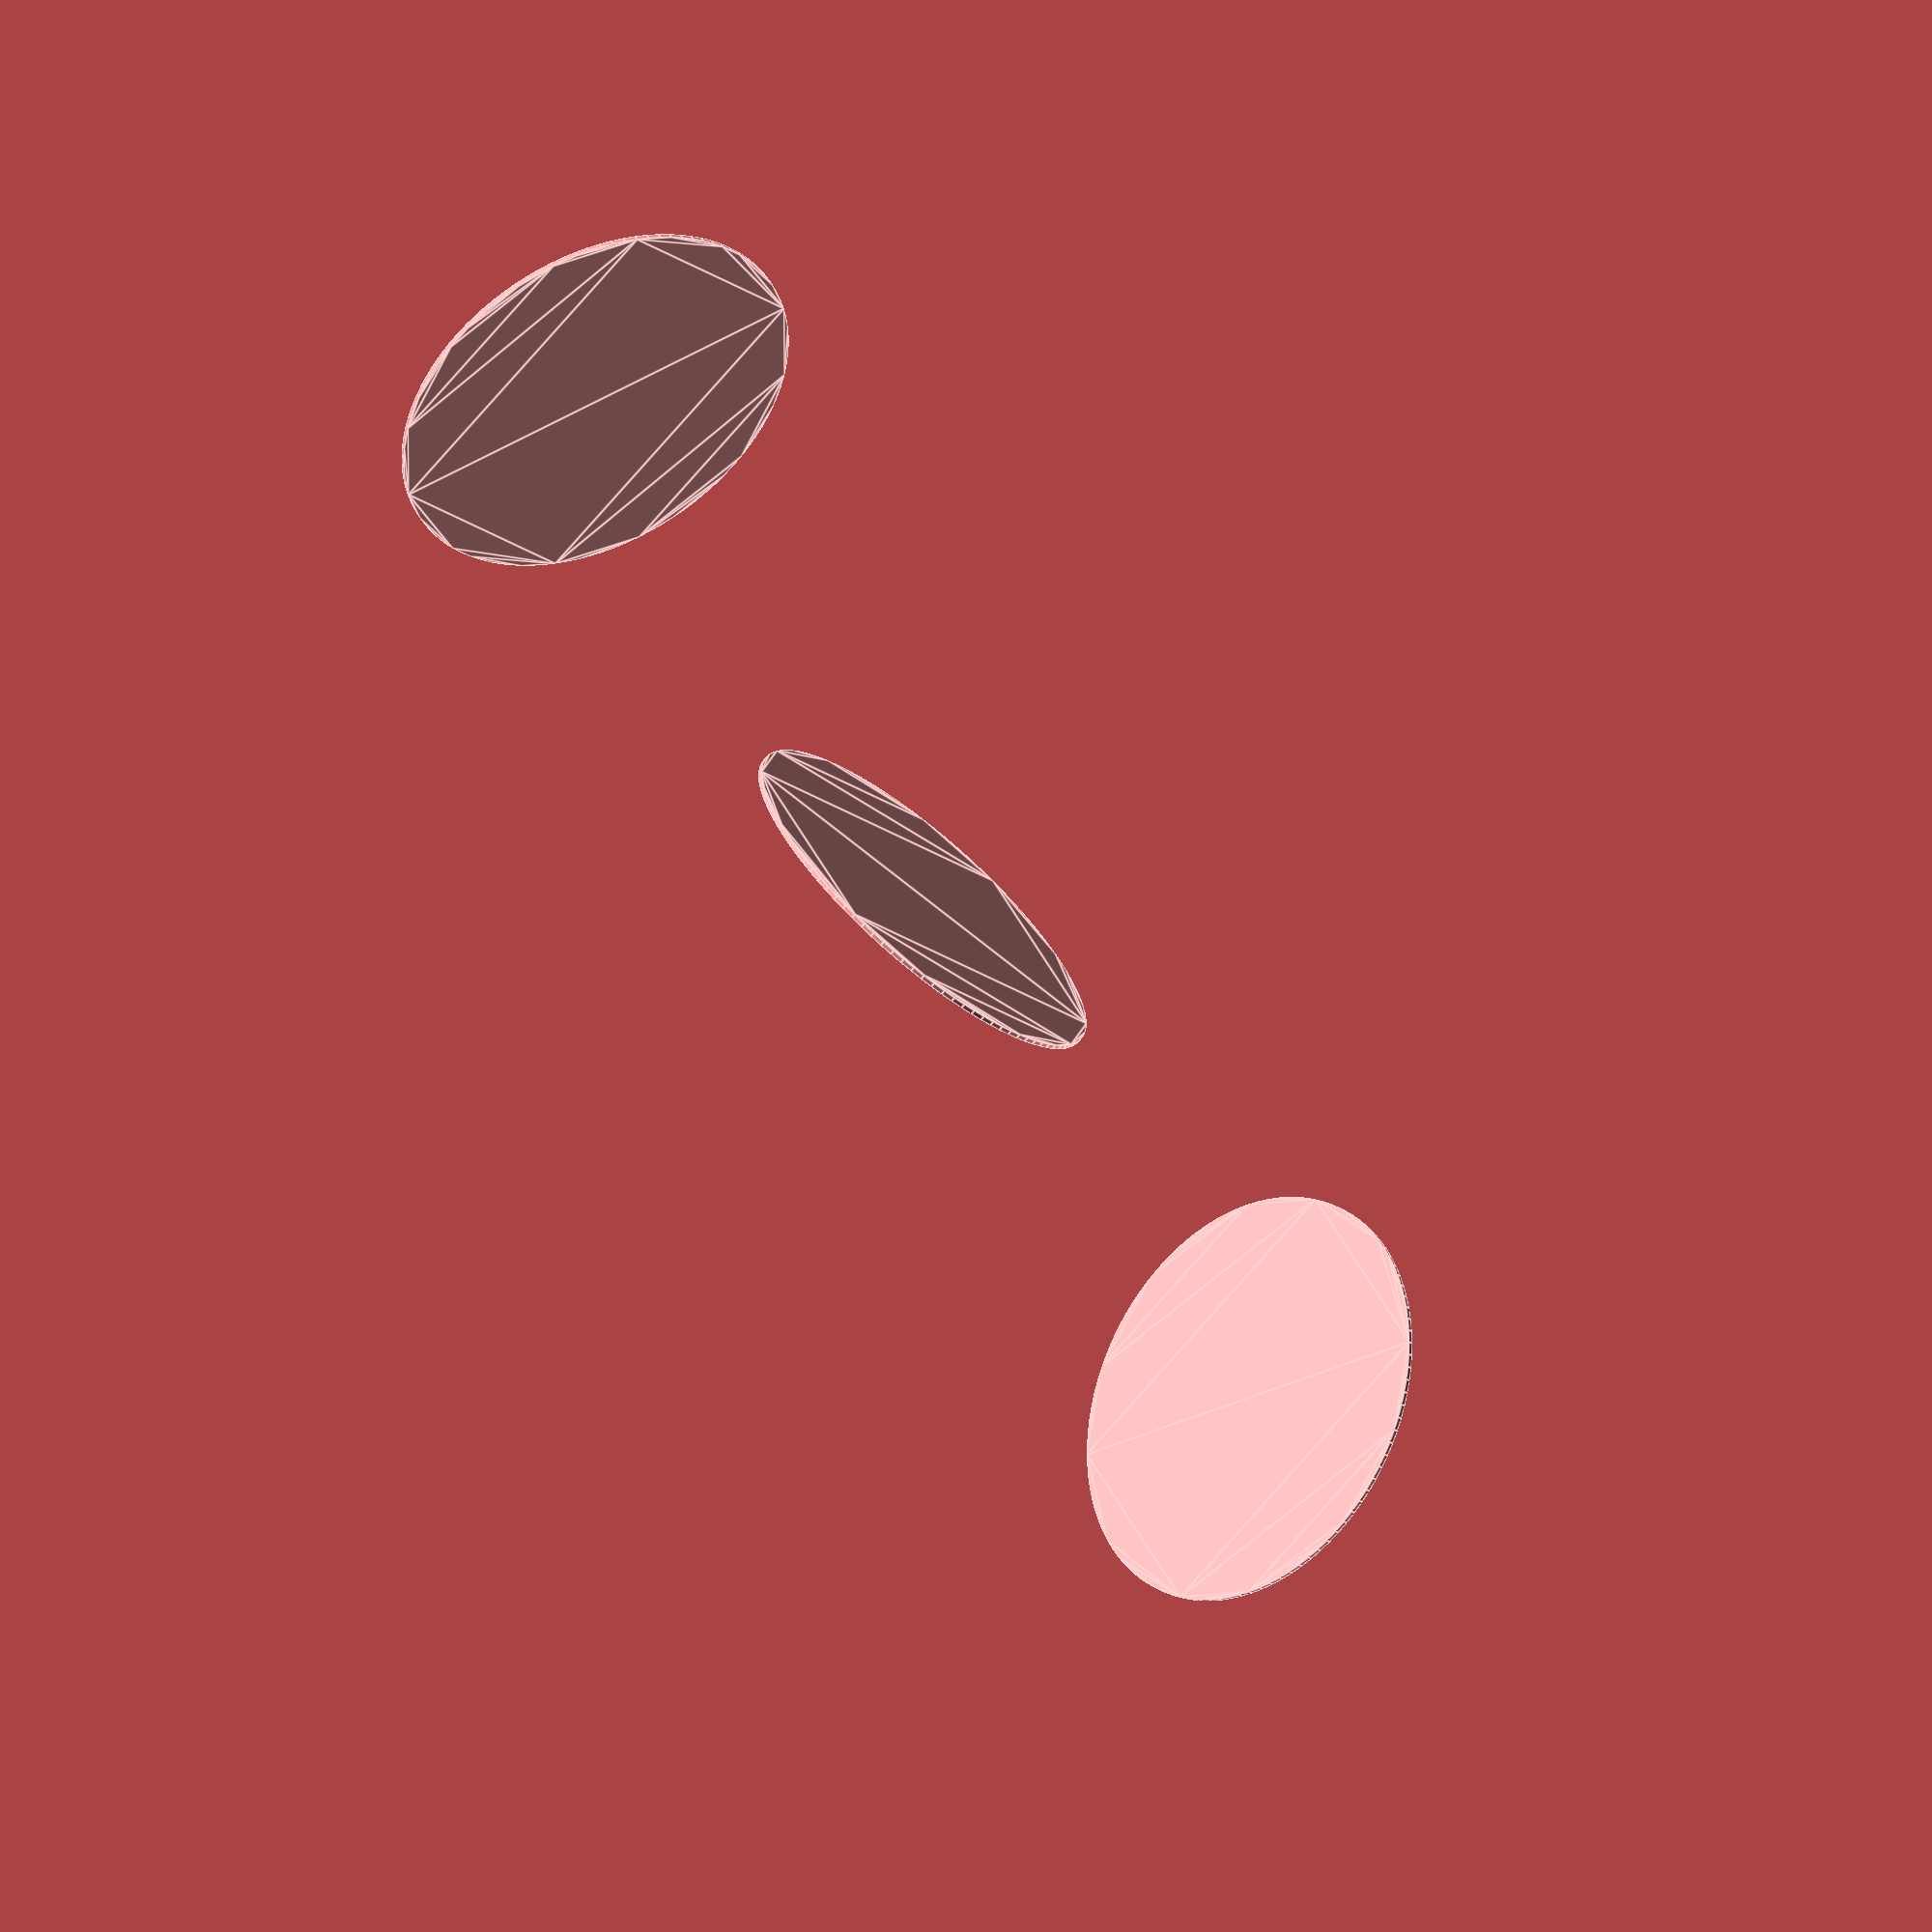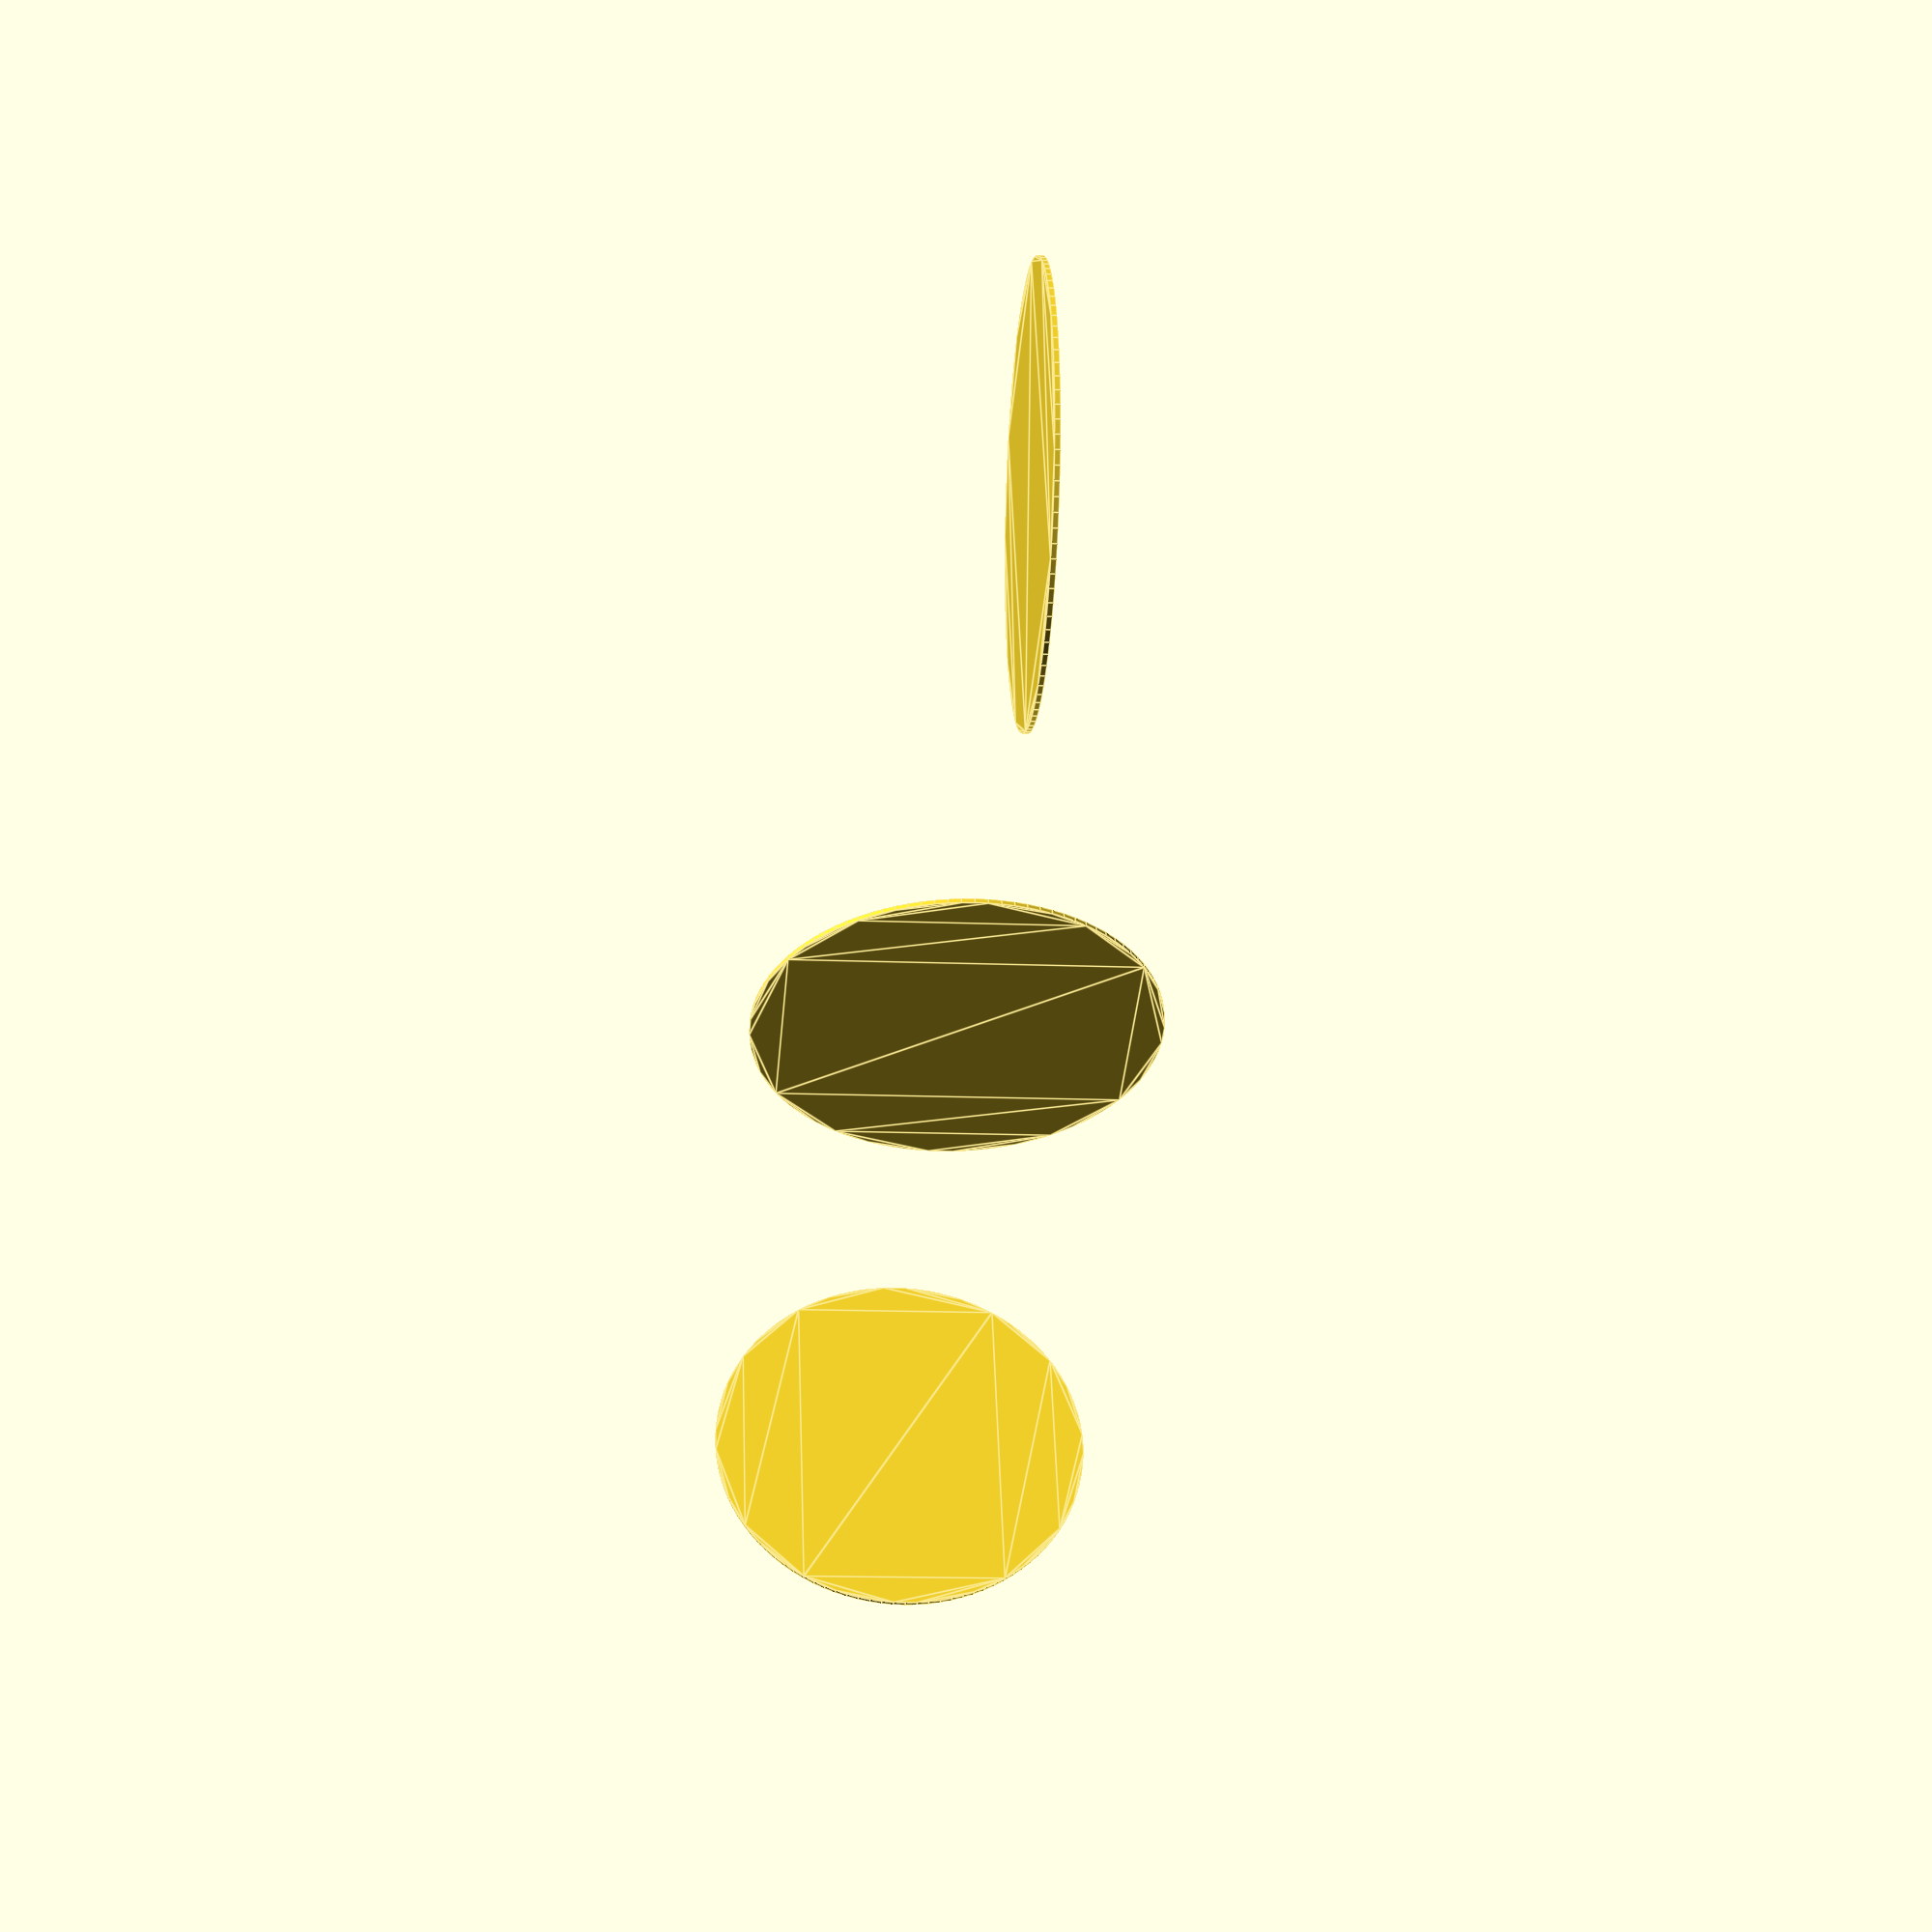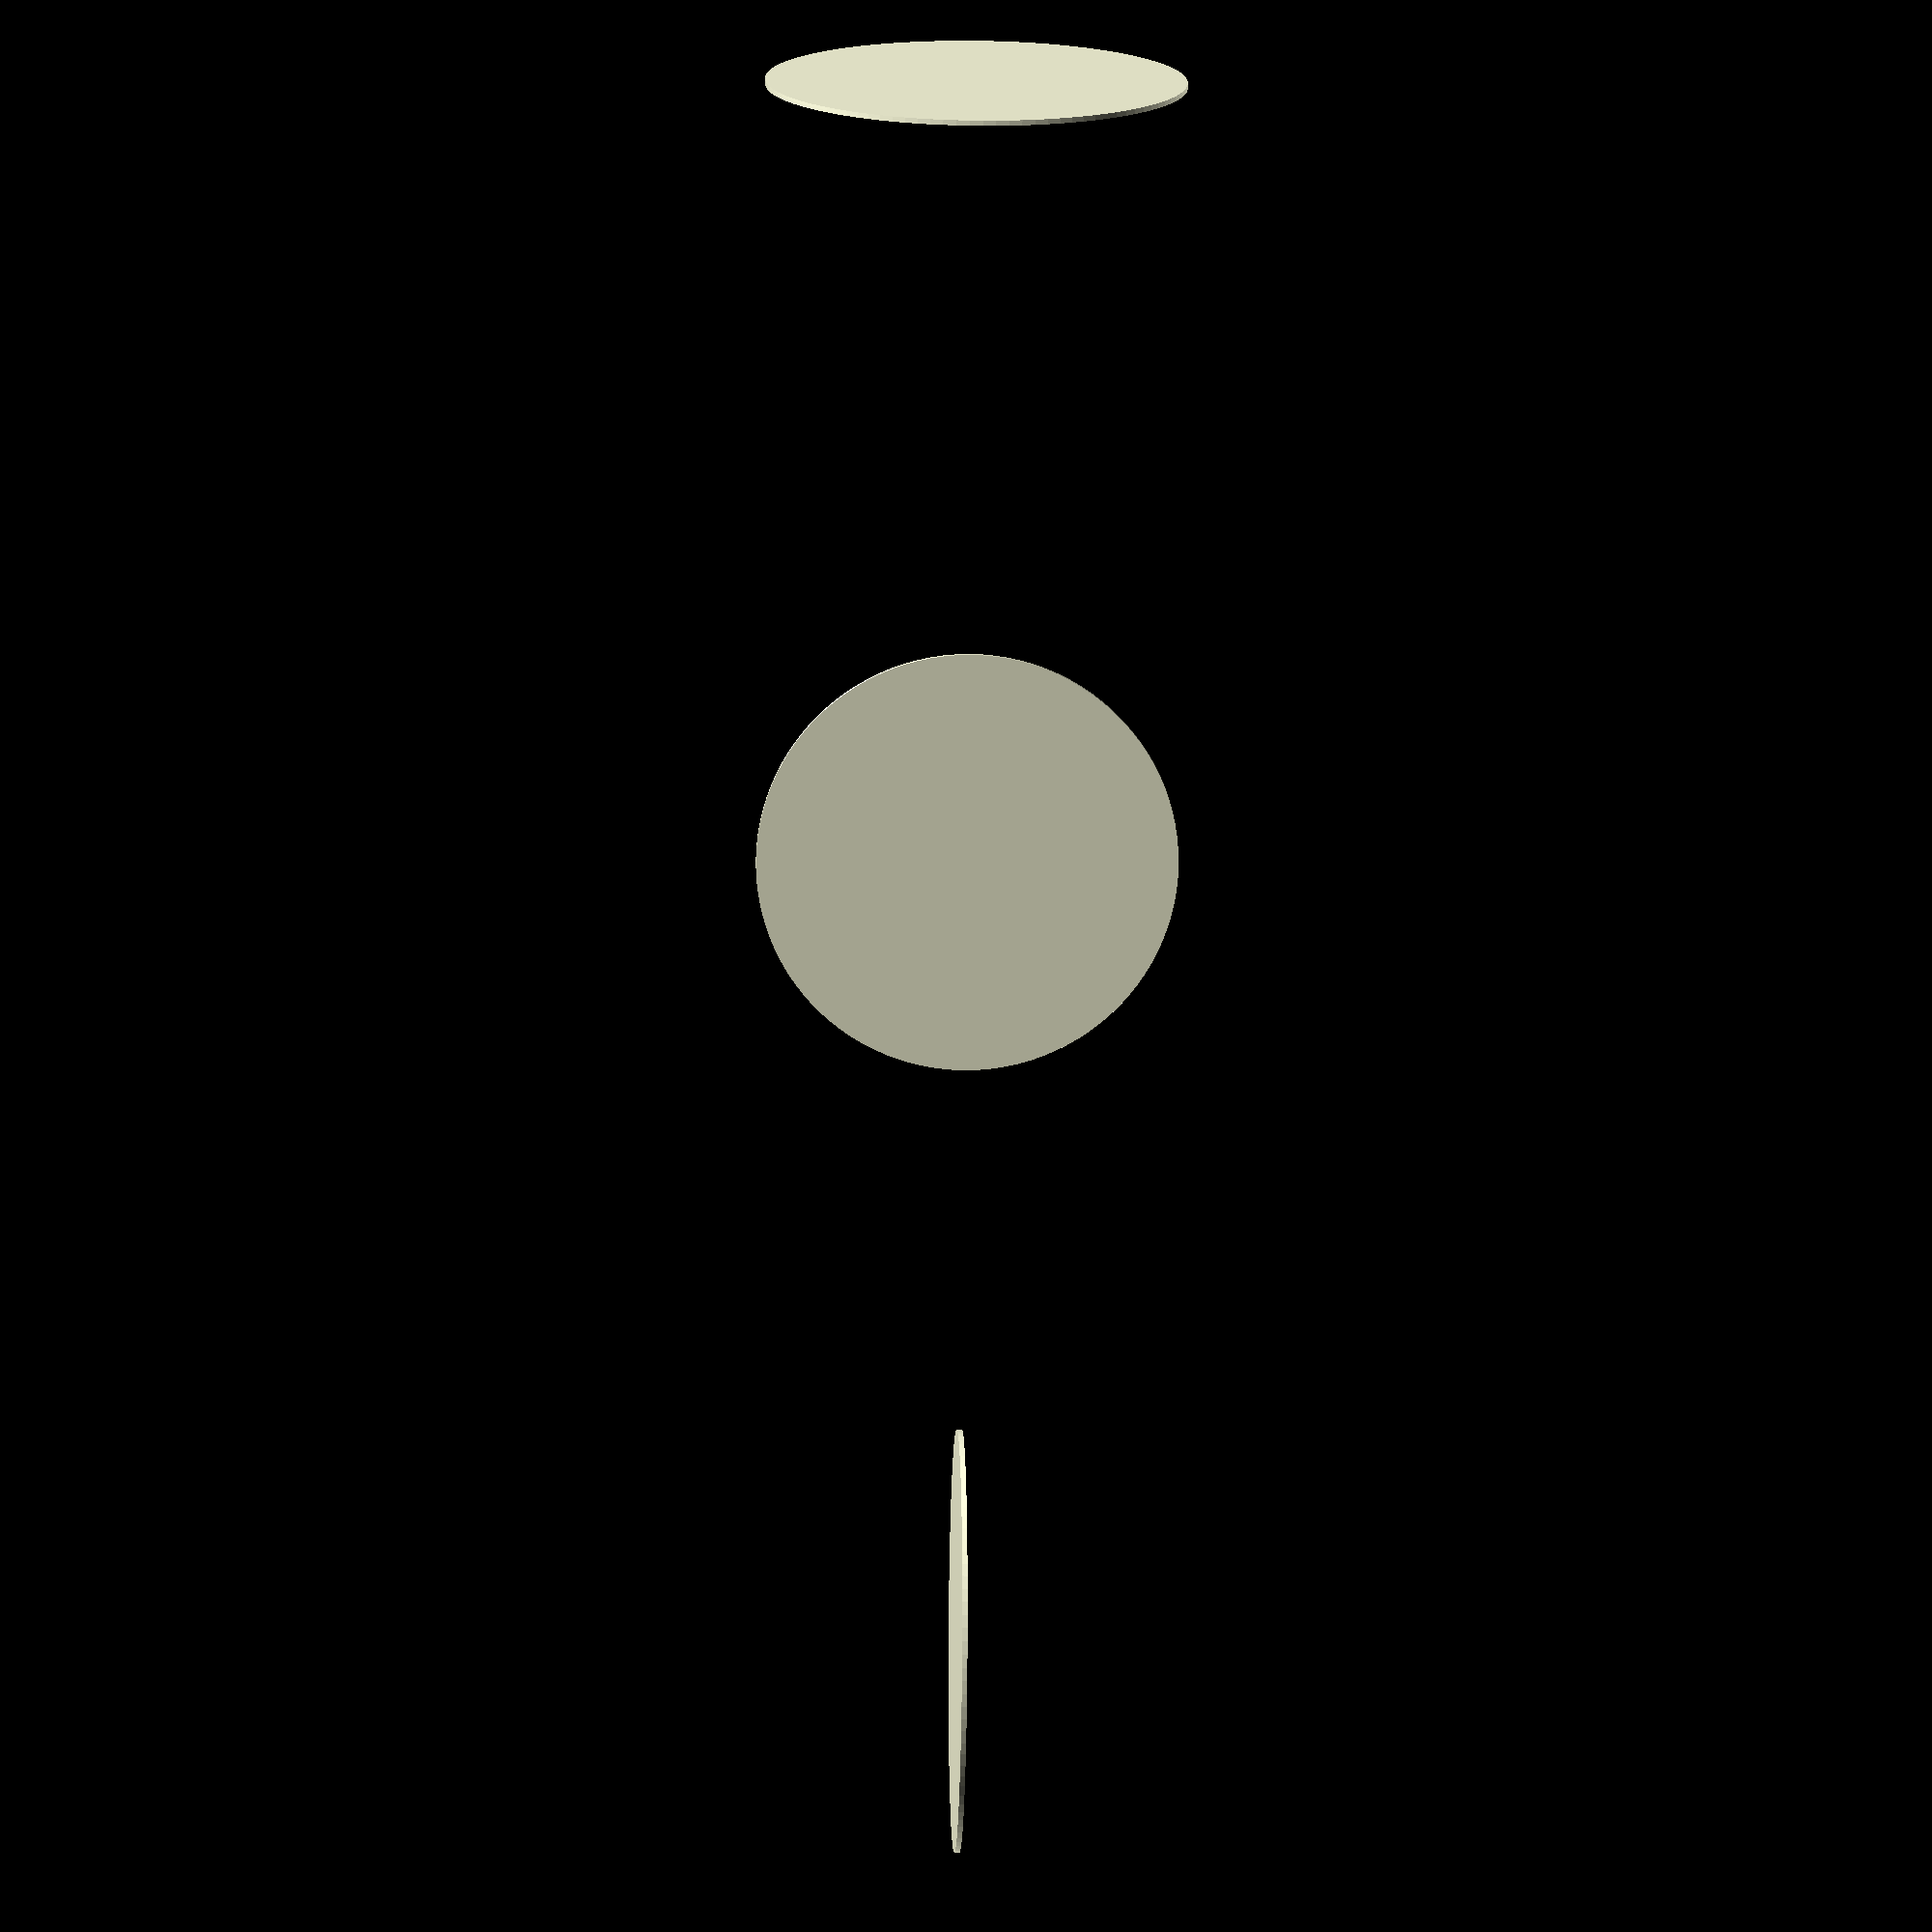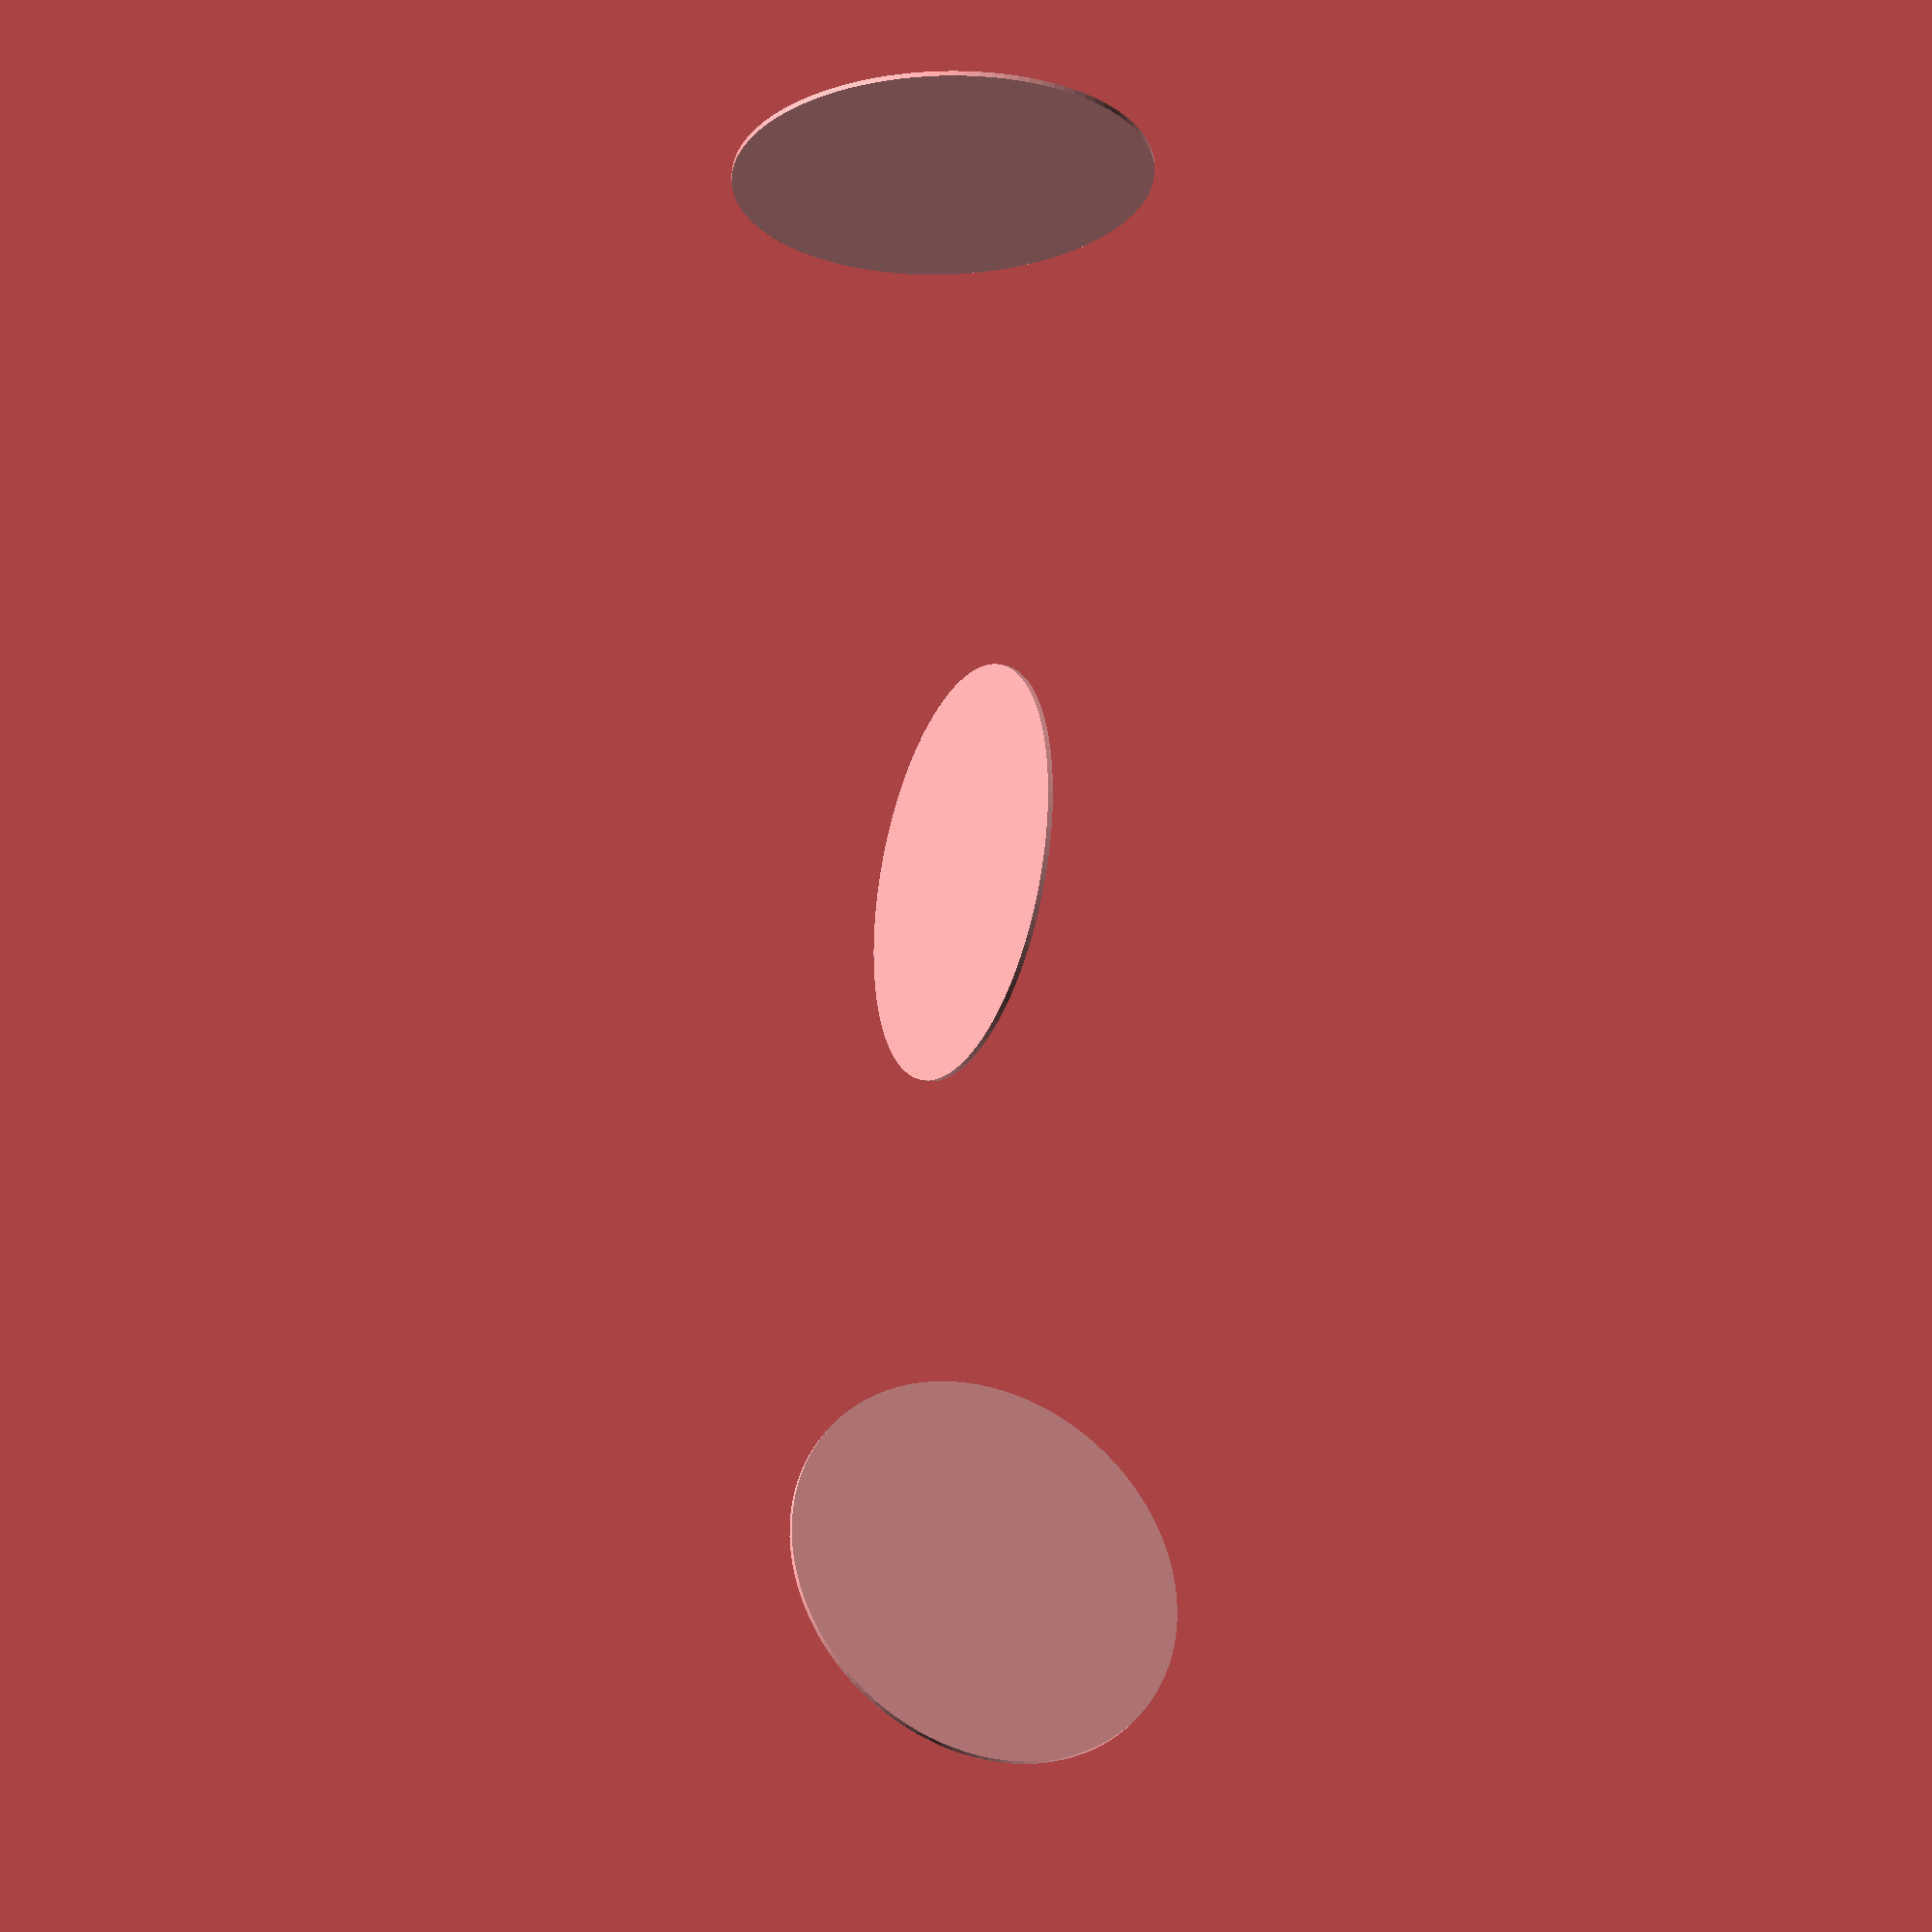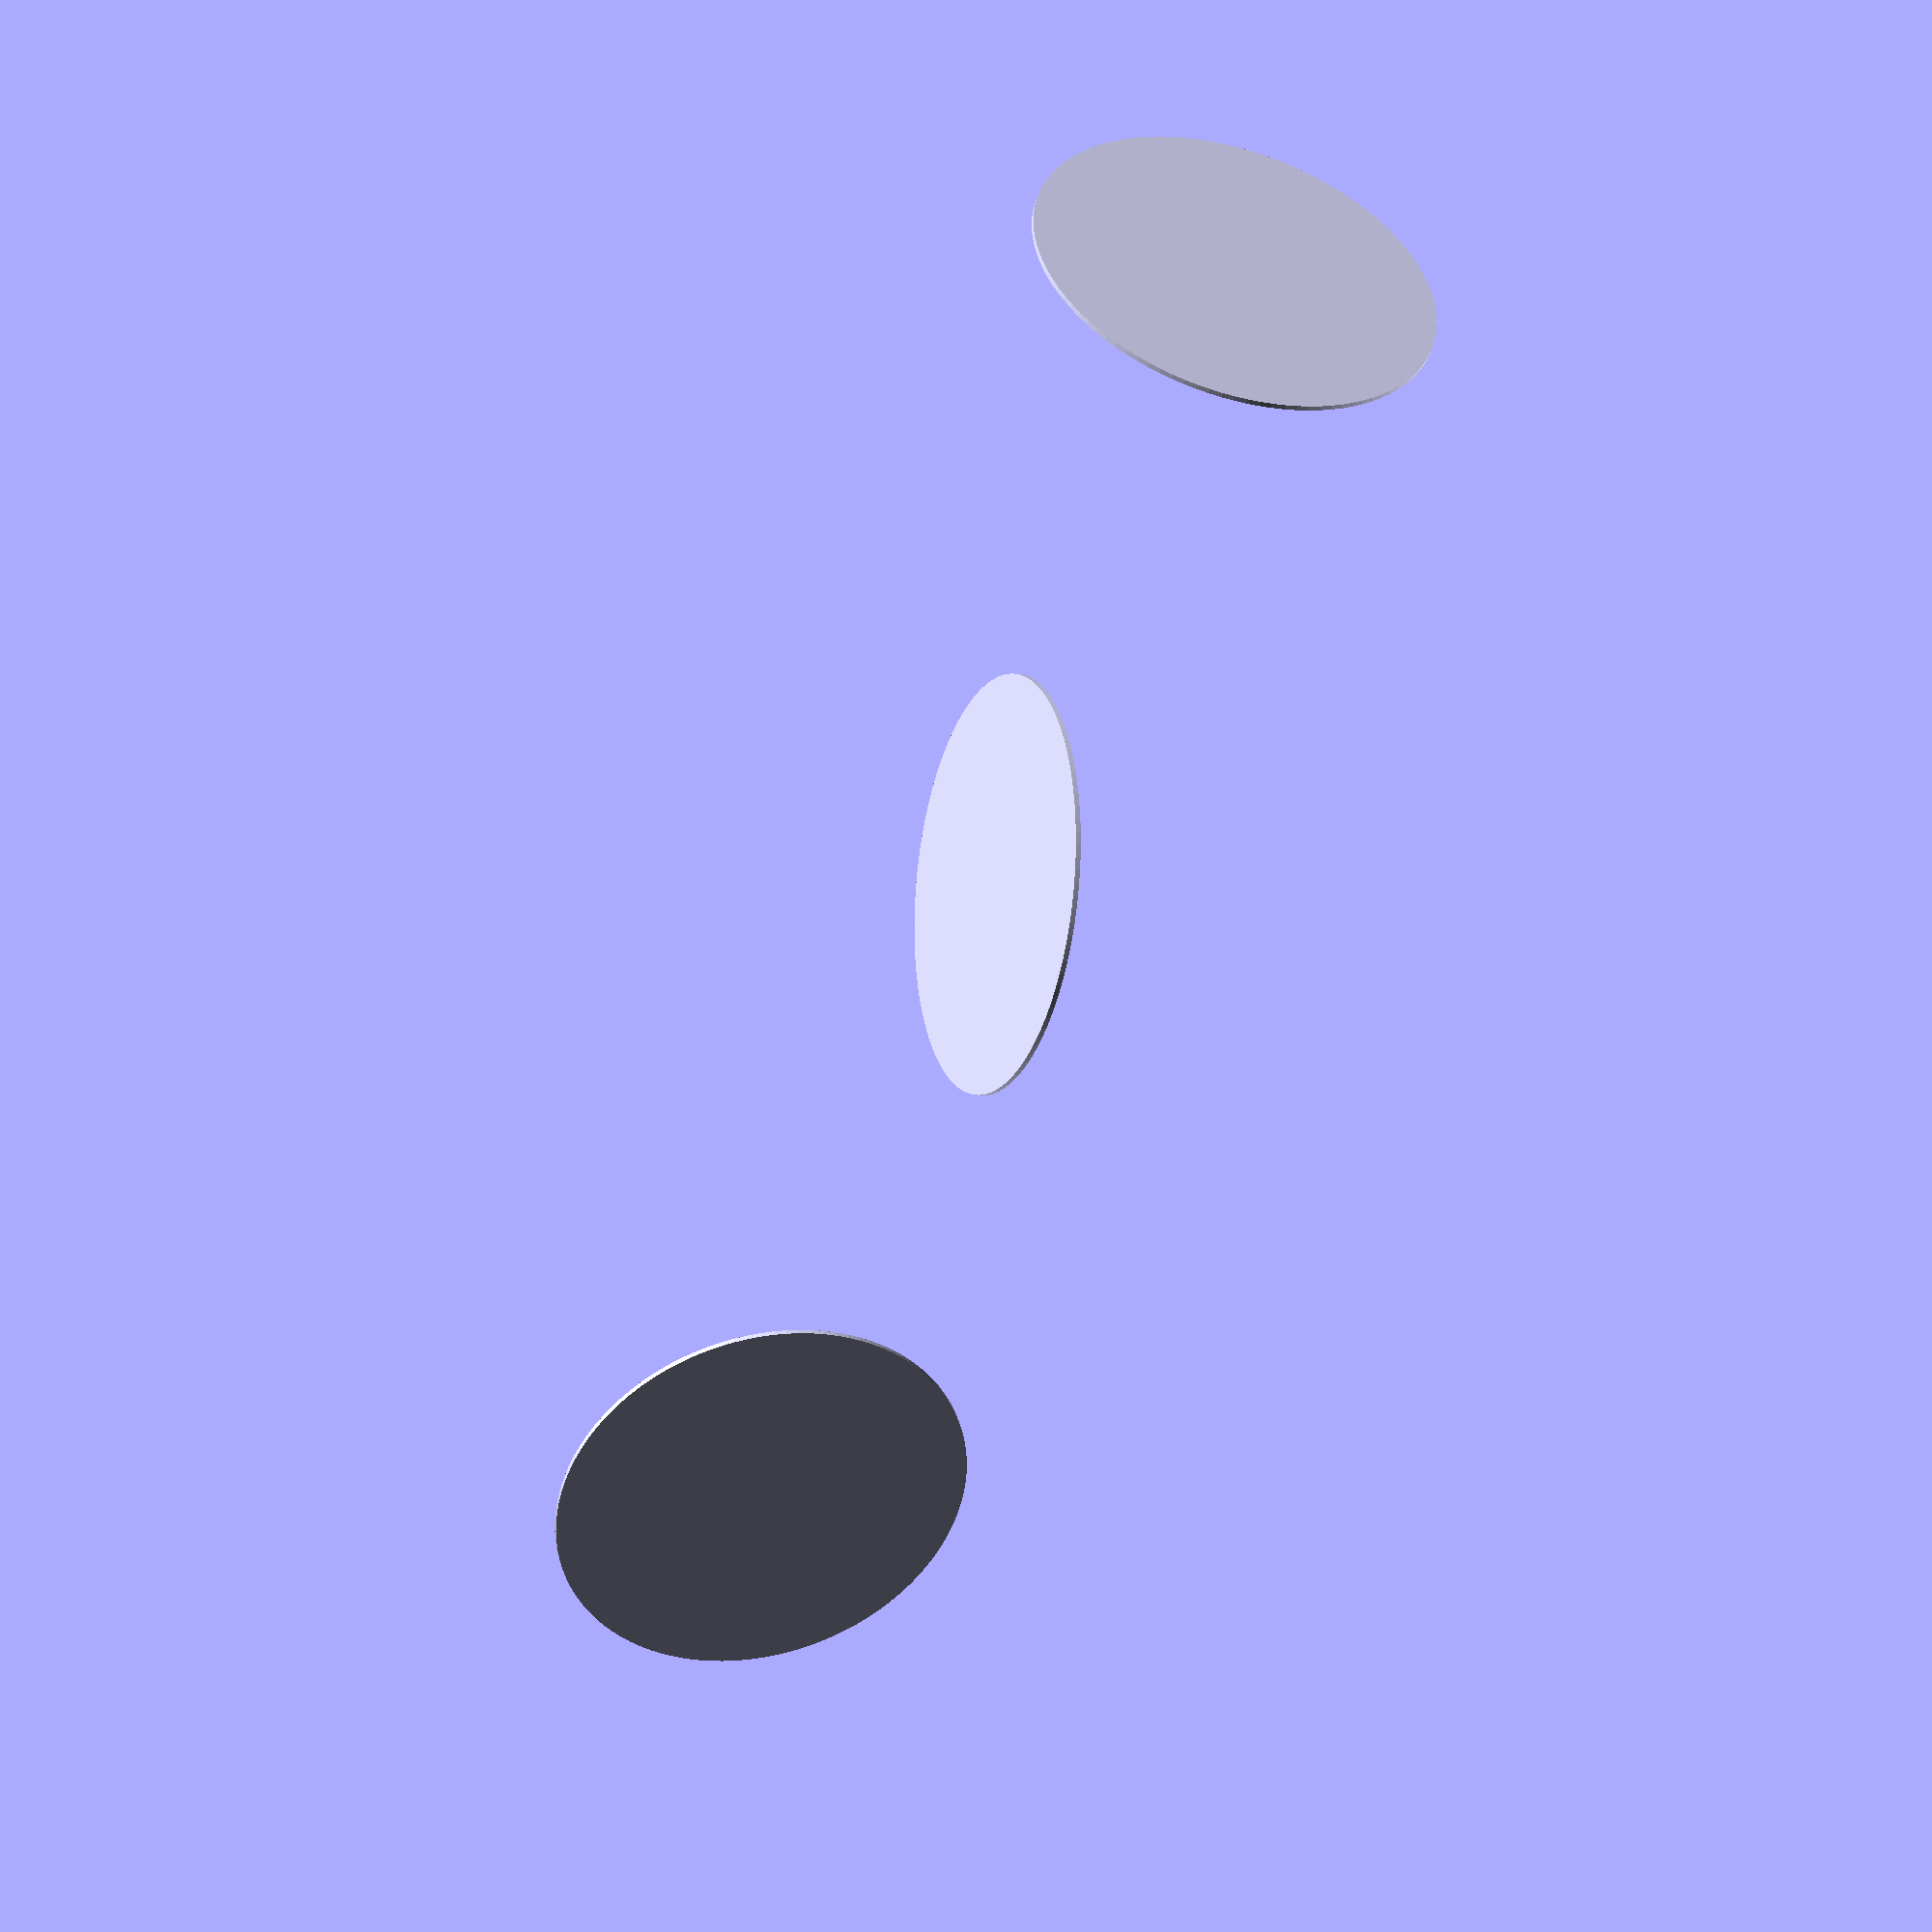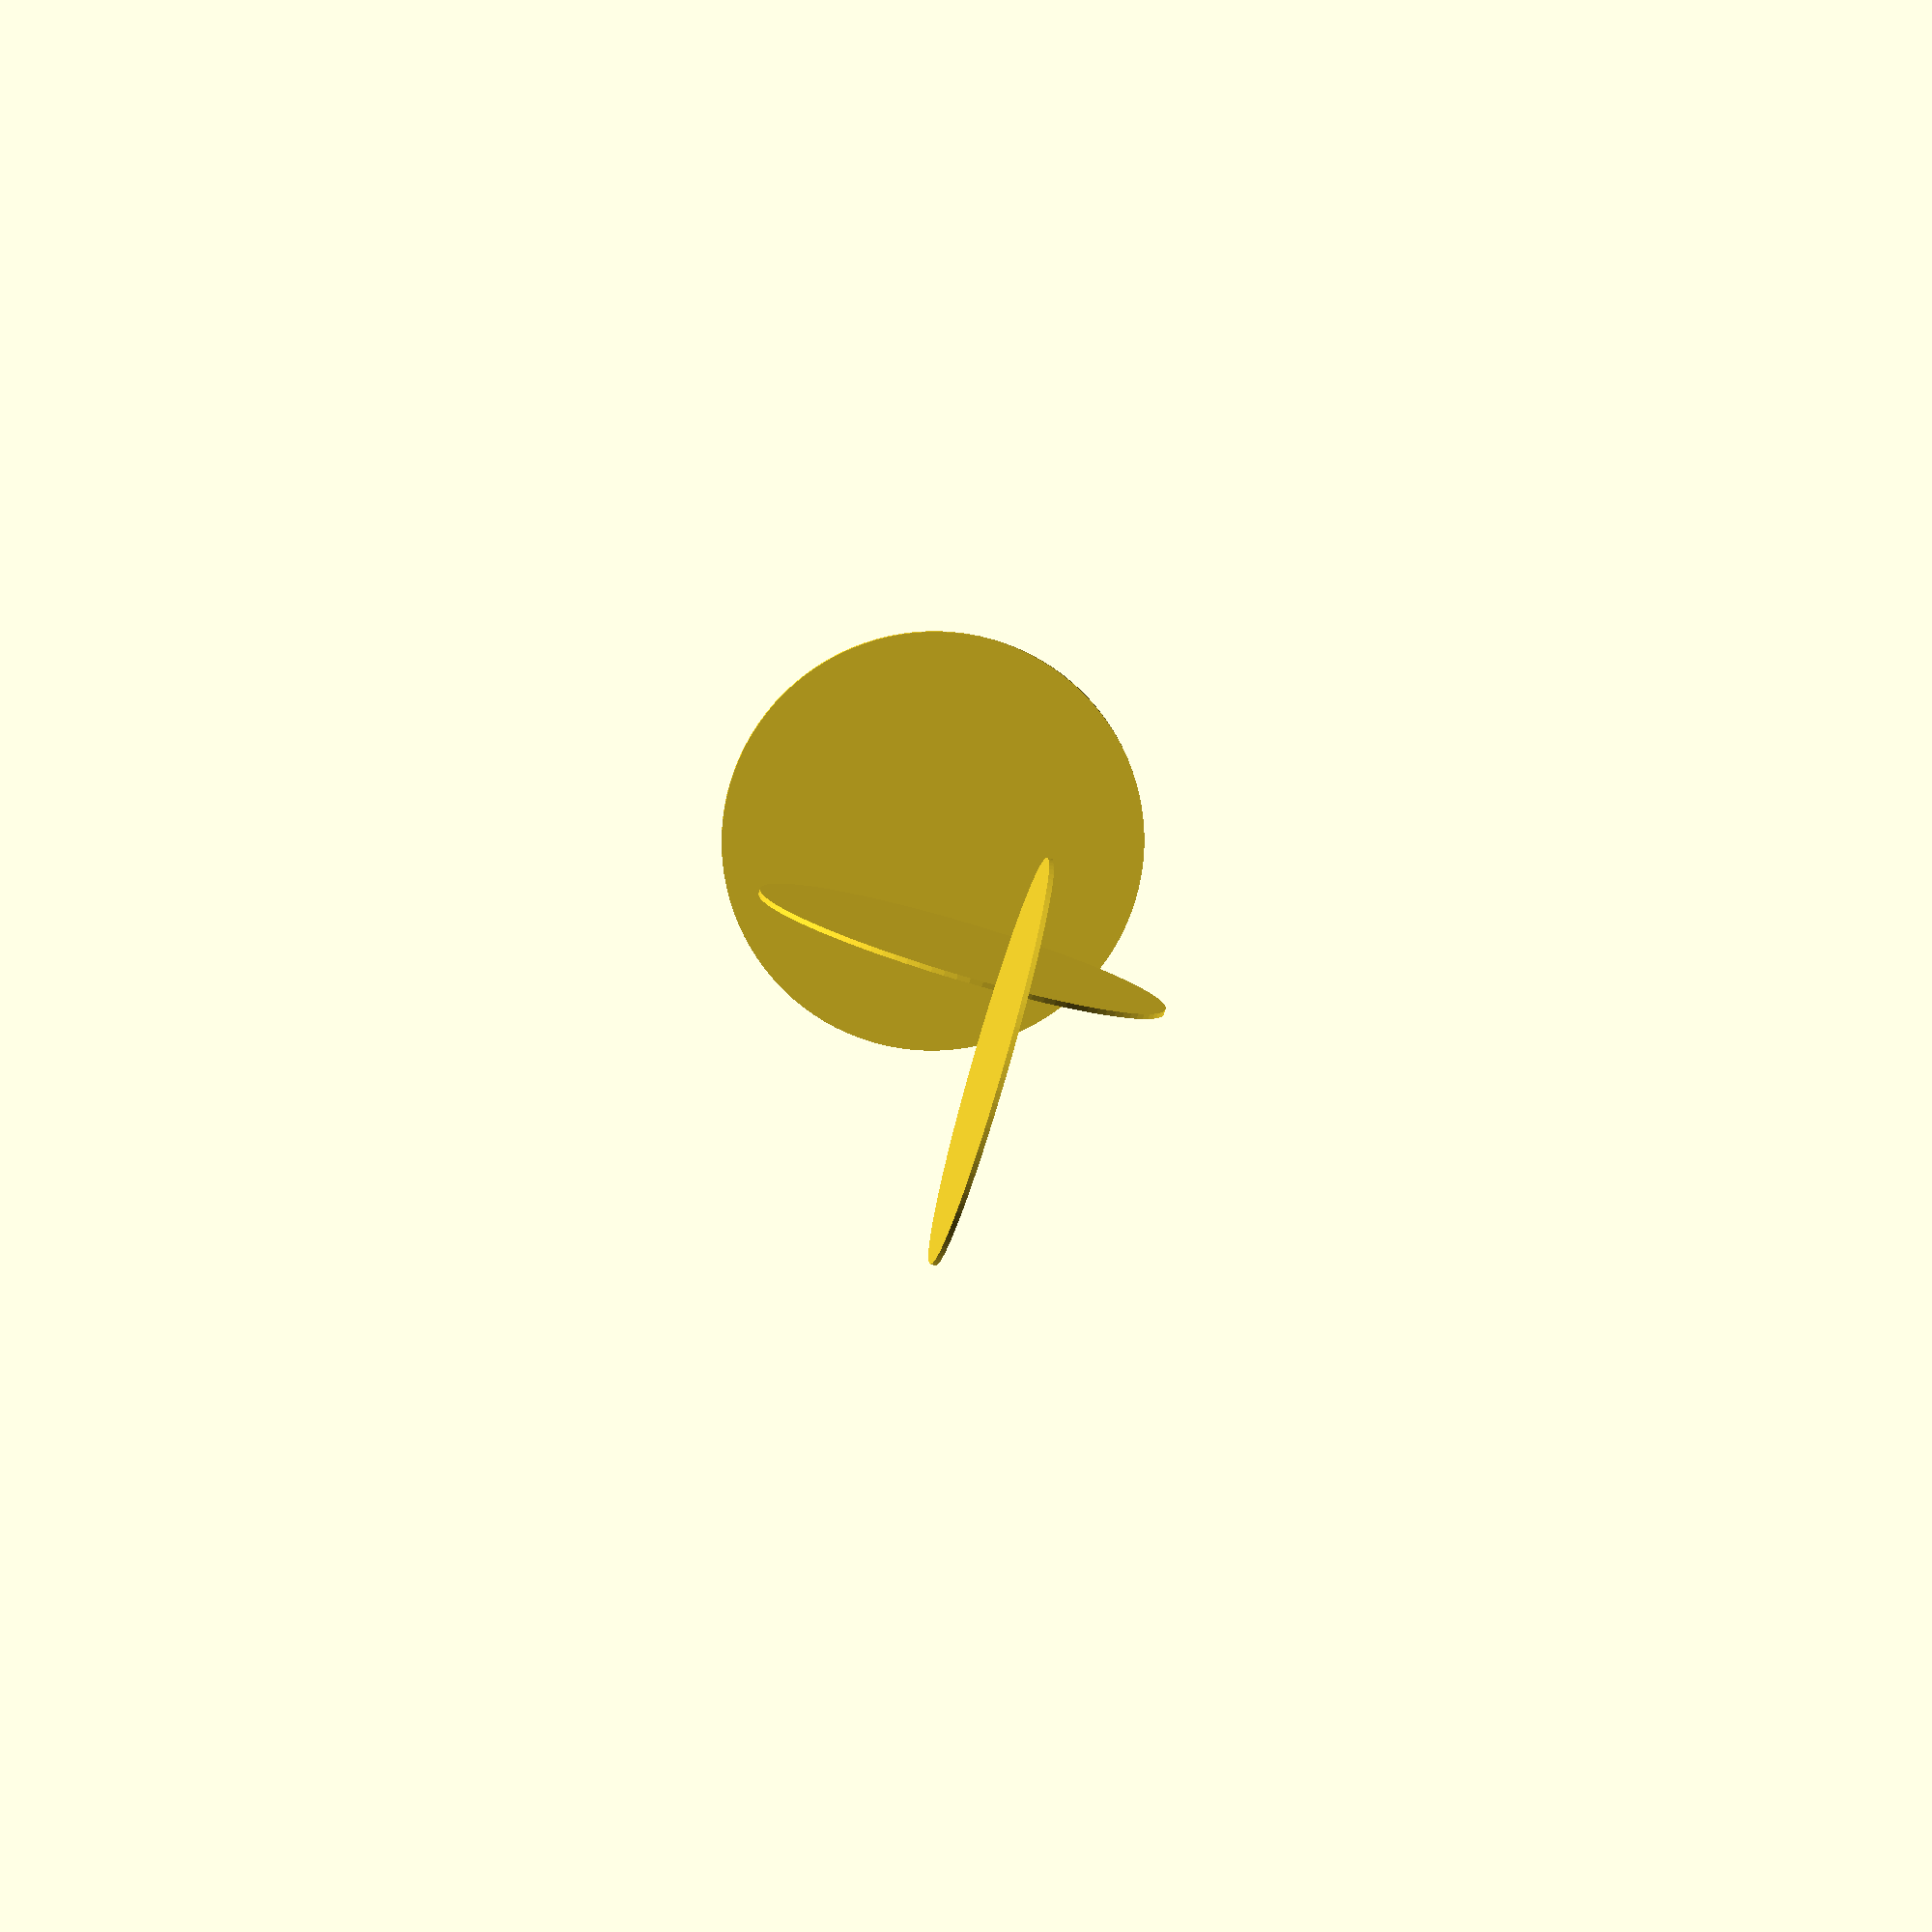
<openscad>
// Parameters for the piston
piston_diameter = 80;
piston_height = 120;
piston_pin_diameter = 20;
piston_pin_length = 60;
piston_ring_groove_depth = 2;
piston_ring_groove_width = 4;
num_piston_rings = 3;
piston_head_dome_height = 10;
connecting_rod_hole_diameter = 40;
skirt_height = 30;
skirt_thickness = 5;

// Main piston module
module piston() {
    // Create the main body of the piston
    difference() {
        cylinder(d = piston_diameter, h = piston_height, $fn=100);
        // Create the piston pin hole
        translate([0, 0, piston_height/2 - piston_pin_diameter/2])
            rotate([90, 0, 0])
                cylinder(d = piston_pin_diameter, h = piston_pin_length + 2, $fn=100);
    }
    
    // Create the piston head dome
    translate([0, 0, piston_height])
        cylinder(d1 = 0, d2 = piston_diameter, h = piston_head_dome_height, $fn=100);
    
    // Create the connecting rod hole
    difference() {
        translate([0, 0, piston_height / 4])
            cylinder(d = connecting_rod_hole_diameter, h = piston_height / 2, $fn=100);
        // Create the inner hole for the connecting rod
        translate([0, 0, piston_height / 4])
            cylinder(d = piston_pin_diameter, h = piston_height / 2 + 2, $fn=100);
    }
    
    // Create the piston skirt
    translate([0, 0, -skirt_height])
        cylinder(d = piston_diameter, h = skirt_height, $fn=100);
    
    // Create the piston ring grooves
    for (i = [0: num_piston_rings - 1]) {
        translate([0, 0, piston_height - (i + 1) * (piston_ring_groove_width + piston_ring_groove_depth)])
            difference() {
                cylinder(d = piston_diameter, h = piston_ring_groove_depth, $fn=100);
                translate([0, 0, -0.01])
                    cylinder(d = piston_diameter - 2 * piston_ring_groove_width, h = piston_ring_groove_depth + 0.02, $fn=100);
            }
    }
}

// Generate top view
module top_view() {
    projection(cut = true) {
        piston();
    }
}

// Generate front view
module front_view() {
    rotate([90, 0, 0]) {
        projection(cut = true) {
            piston();
        }
    }
}

// Generate side view
module side_view() {
    rotate([0, 90, 0]) {
        projection(cut = true) {
            piston();
        }
    }
}

// Render the views
translate([-150, 0, 0]) {
    top_view();
}

translate([0, 0, 0]) {
    front_view();
}

translate([150, 0, 0]) {
    side_view();
}
</openscad>
<views>
elev=23.6 azim=302.8 roll=220.4 proj=o view=edges
elev=193.6 azim=203.9 roll=275.3 proj=p view=edges
elev=9.6 azim=290.5 roll=88.1 proj=o view=solid
elev=208.7 azim=88.4 roll=204.3 proj=o view=solid
elev=139.4 azim=72.1 roll=13.8 proj=o view=solid
elev=74.9 azim=262.6 roll=73.4 proj=o view=wireframe
</views>
